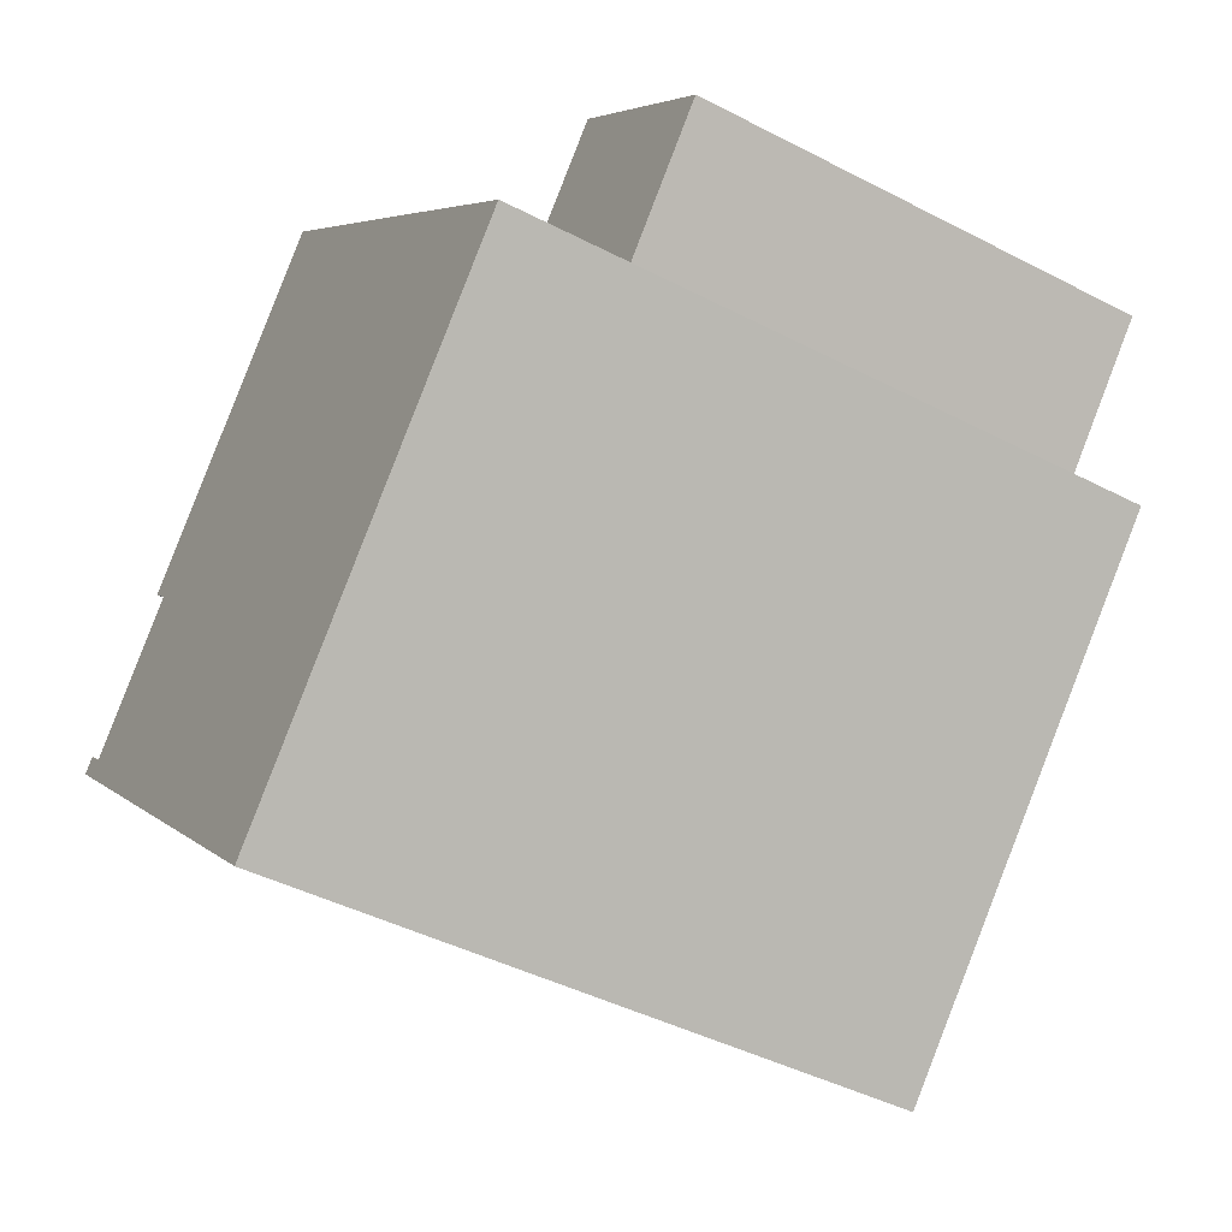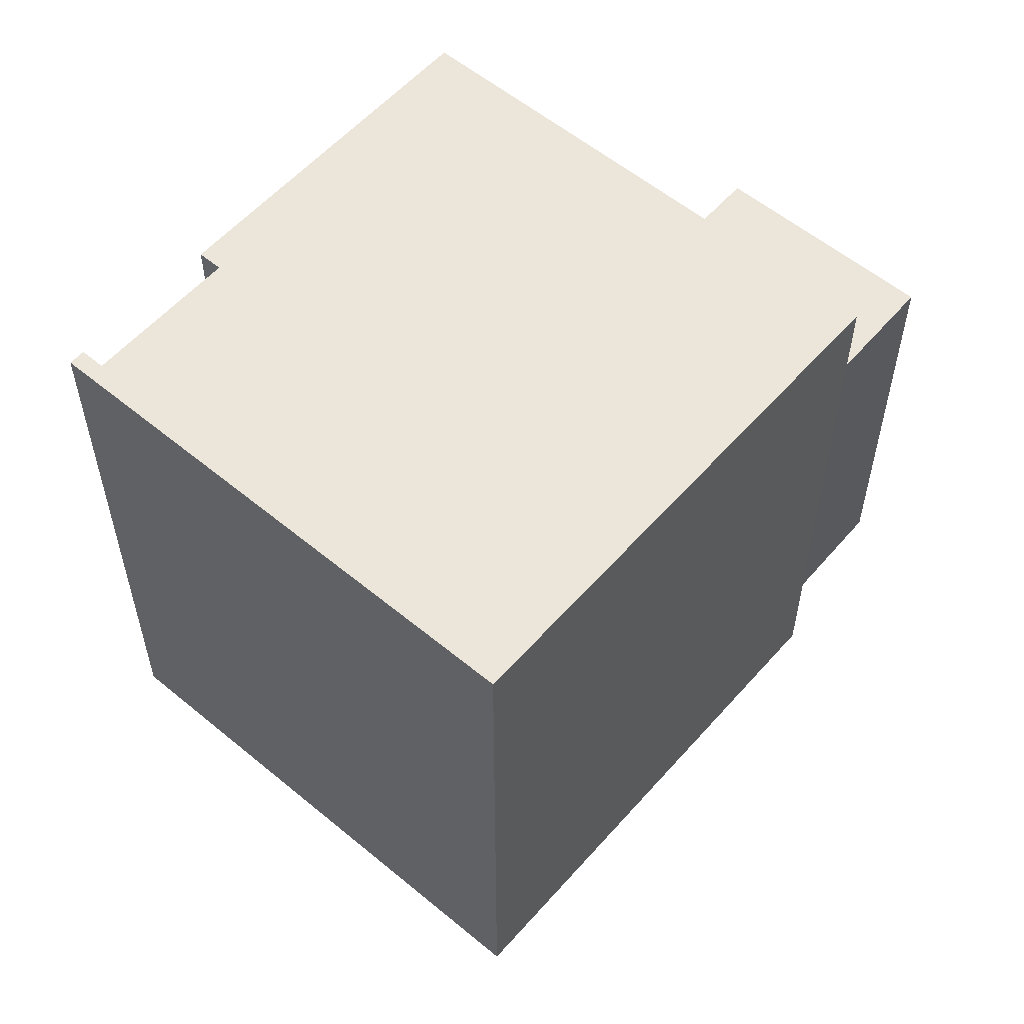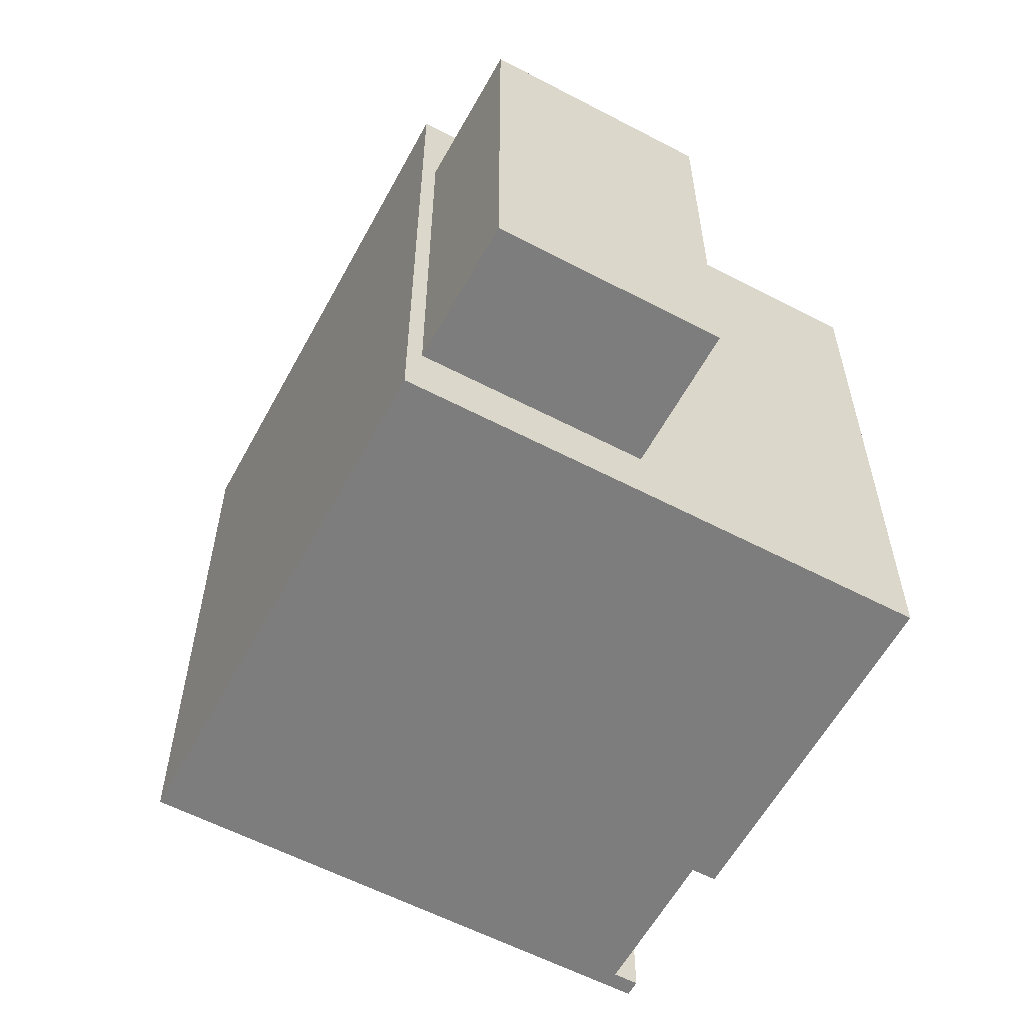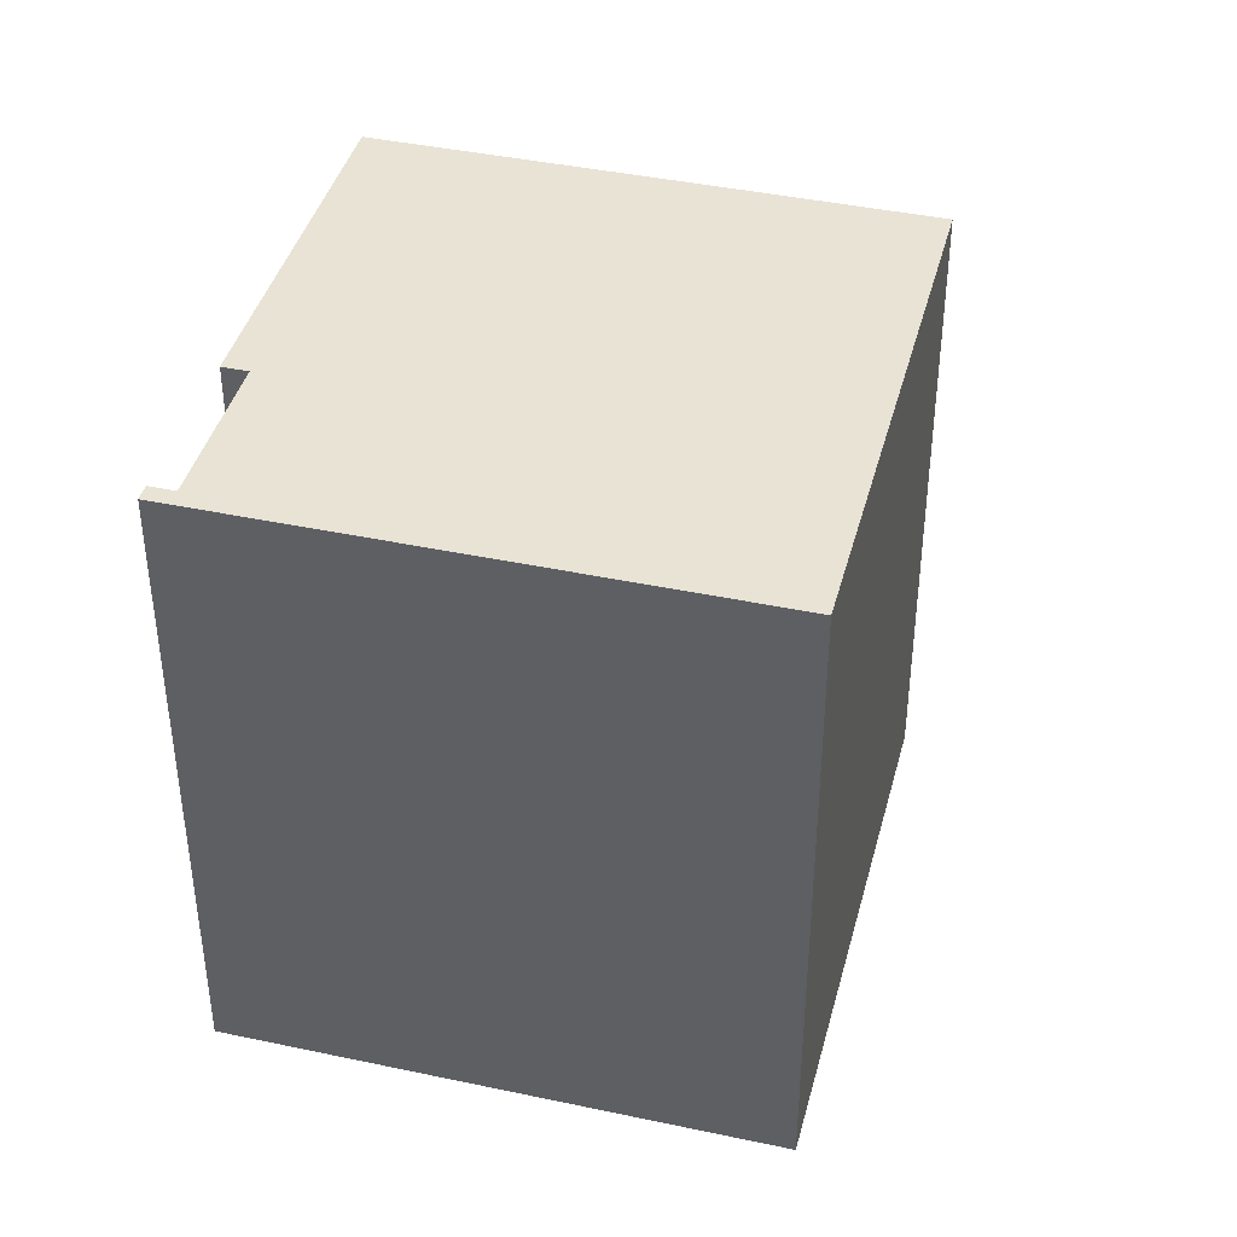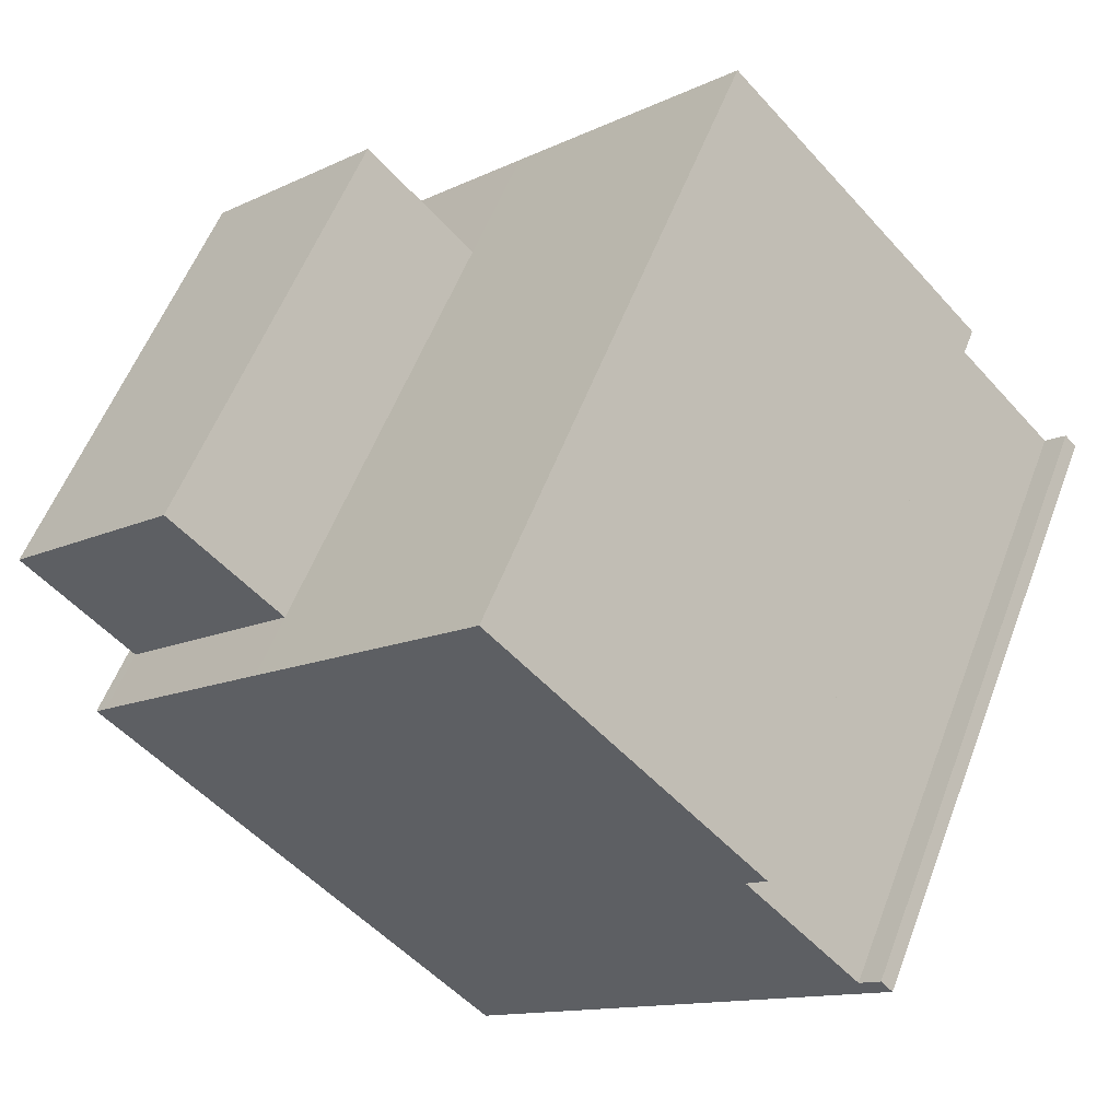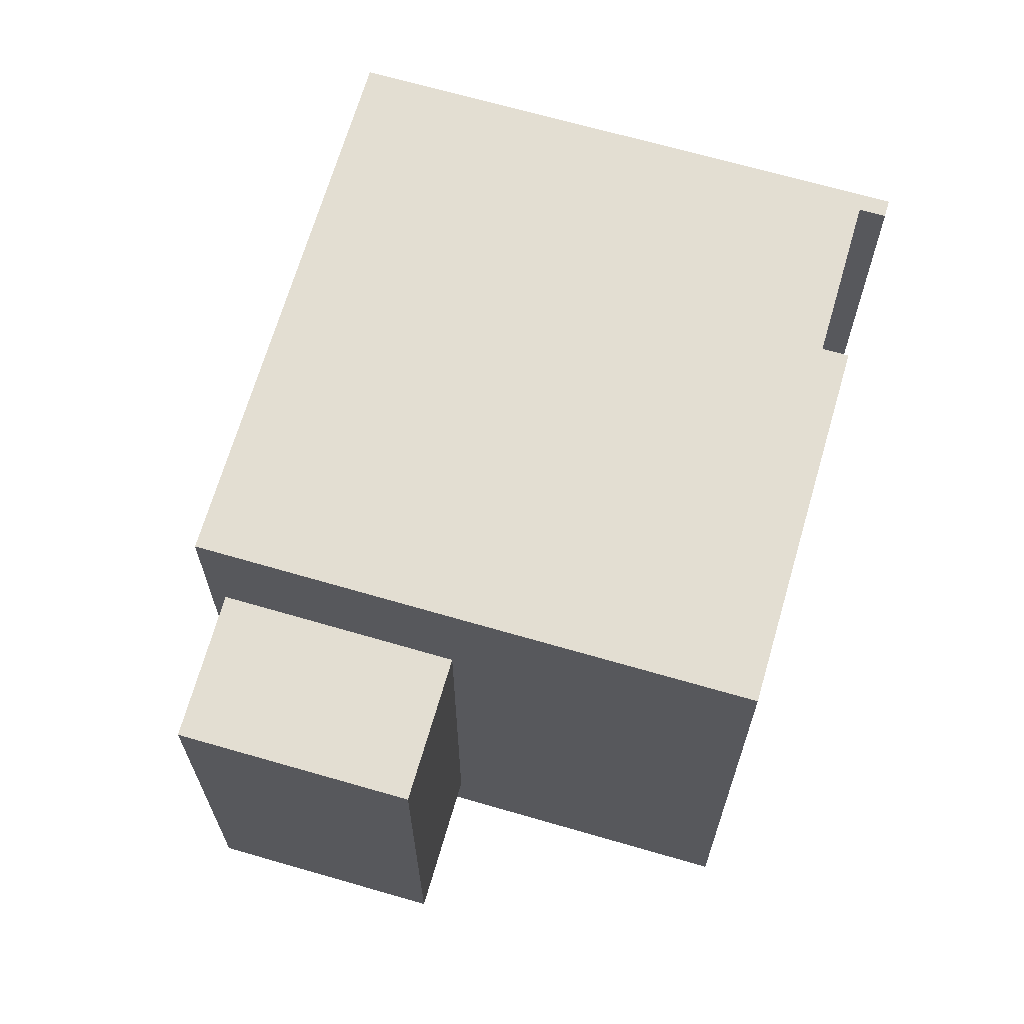
<metadata>
{"format":"obj","ext":"obj","renderer":"f3d","projection":"perspective","resolution":1024,"background":"white","views":[{"elev":-43.7,"azim":-121.4,"up":"+Z"},{"elev":56.9,"azim":176.9,"up":"+Y"},{"elev":-59.1,"azim":-72.2,"up":"+Y"},{"elev":41.2,"azim":150.6,"up":"+Y"},{"elev":57.0,"azim":20.8,"up":"+Z"},{"elev":67.5,"azim":-27.7,"up":"+Y"}]}
</metadata>
<code>
v  4.291 -2.538e-16 4.144
v  -2.143 -1.728e-16 2.822
v  0.2661 -1.568e-17 0.256
v  1.862 -4.082e-16 6.667
v  9.07 -1.5 8.746
v  15.45 -1.5 2.72
v  9.371 -1.5 9.037
v  6.051 -1.5 5.84
v  4.291 -1.5 4.144
v  0.2661 -1.5 0.2561
v  15.01 -1.5 2.29
v  17.69 -1.5 -0.4904
v  18.41 -1.5 -0.3565
v  18.13 -1.5 -0.06193
v  9.036 -1.5 -9.385
v  0 -1.5 -9.185e-17
v  5.251 -1.5 -5.455
v  4.291 10.49 4.144
v  -2.143 10.49 2.822
v  1.862 10.49 6.667
v  0.2664 10.49 0.2557
v  0.2664 13.47 0.2556
v  5.252 13.47 -5.455
v  0.0003186 13.47 -0.0004742
v  4.291 13.47 4.144
v  6.051 13.47 5.839
v  9.07 13.47 8.745
v  9.036 13.47 -9.386
v  9.371 13.47 9.036
v  15.01 13.47 2.29
v  15.45 13.47 2.719
v  17.69 13.47 -0.4909
v  18.41 13.47 -0.357
v  18.13 13.47 -0.0624
g defaultobject
f 1 2 3
f 2 1 4
f 5 6 7
f 6 5 8
f 6 8 9
f 6 9 10
f 6 10 11
f 11 10 12
f 12 13 14
f 13 12 15
f 15 12 10
f 15 10 16
f 15 16 17
f 18 19 20
f 19 18 21
f 22 23 24
f 23 22 25
f 23 25 26
f 23 26 27
f 23 27 28
f 28 27 29
f 28 29 30
f 30 29 31
f 28 32 33
f 32 28 30
f 33 32 34
f 3 18 1
f 18 3 21
f 11 31 6
f 31 11 30
f 12 30 11
f 30 12 32
f 22 16 10
f 16 22 24
f 25 10 9
f 10 25 22
f 19 3 2
f 3 19 21
f 20 2 4
f 2 20 19
f 1 20 4
f 20 1 18
f 26 9 8
f 9 26 25
f 34 12 14
f 12 34 32
f 13 34 14
f 34 13 33
f 15 33 13
f 33 15 28
f 23 15 17
f 15 23 28
f 24 17 16
f 17 24 23
f 27 8 5
f 8 27 26
f 29 5 7
f 5 29 27
f 6 29 7
f 29 6 31

</code>
